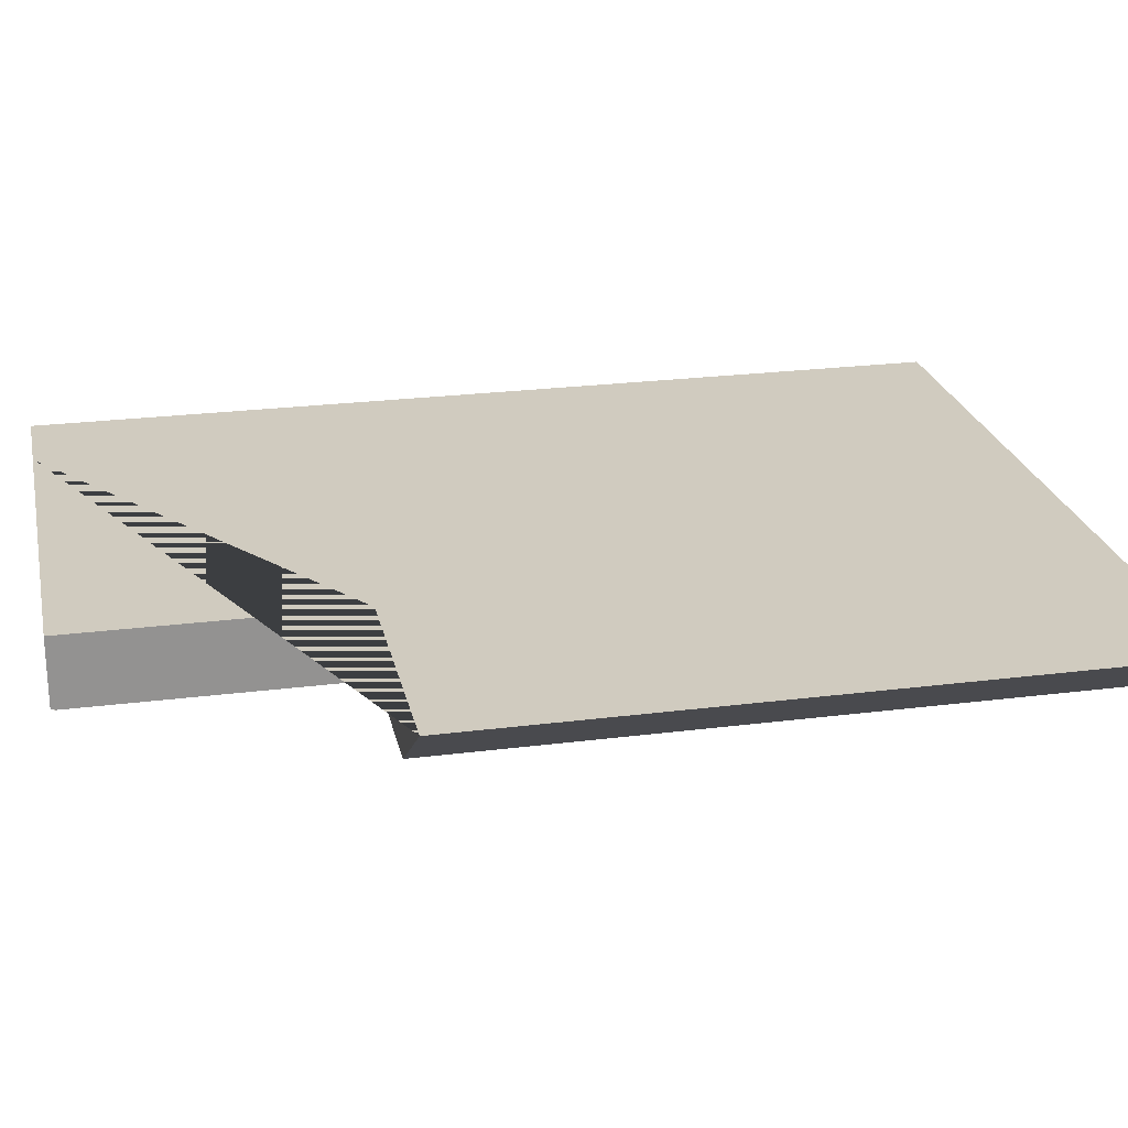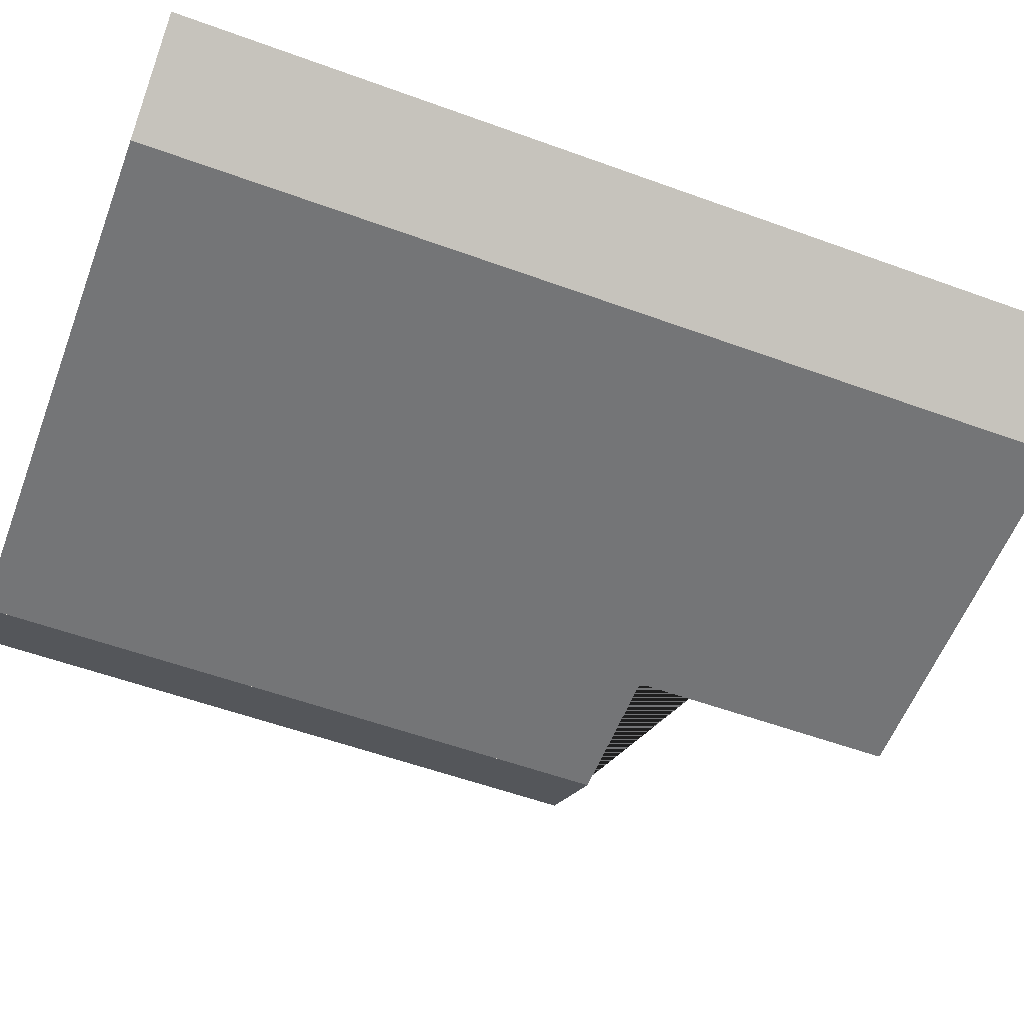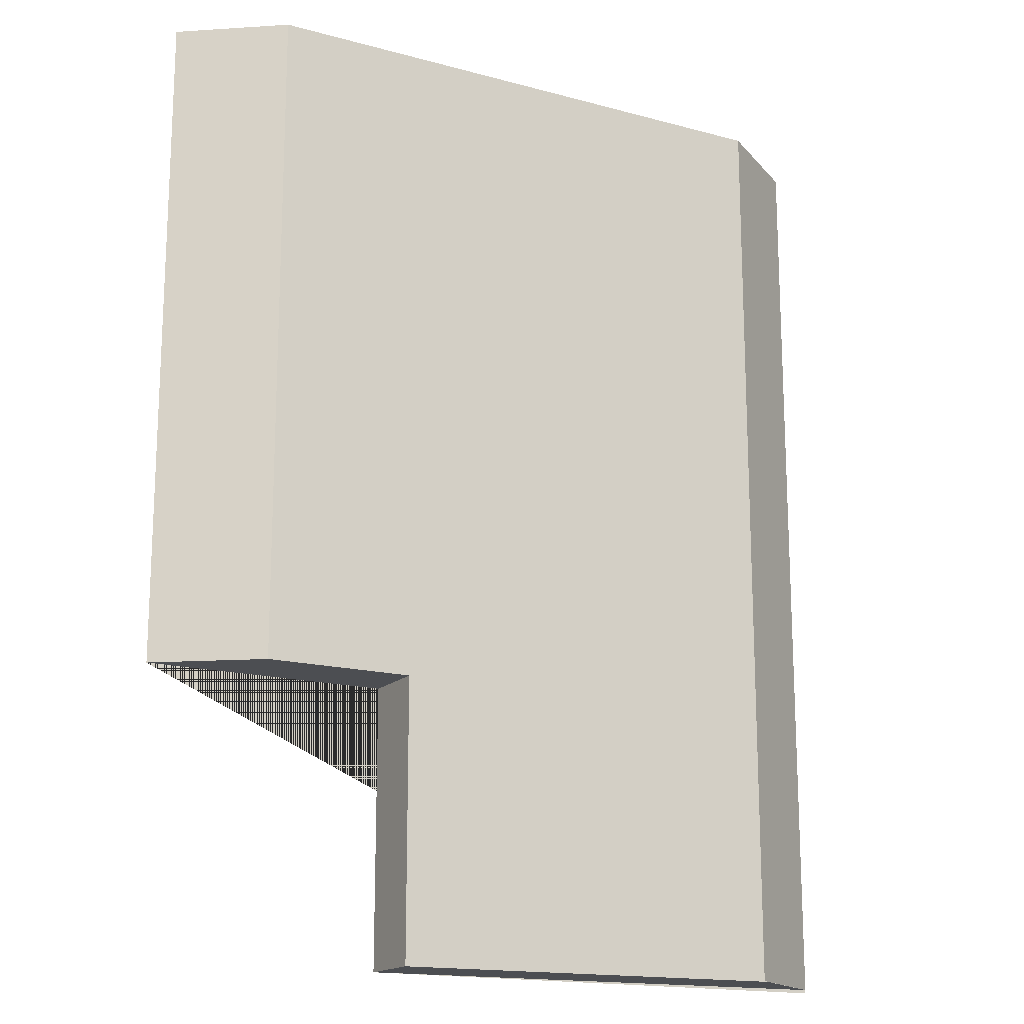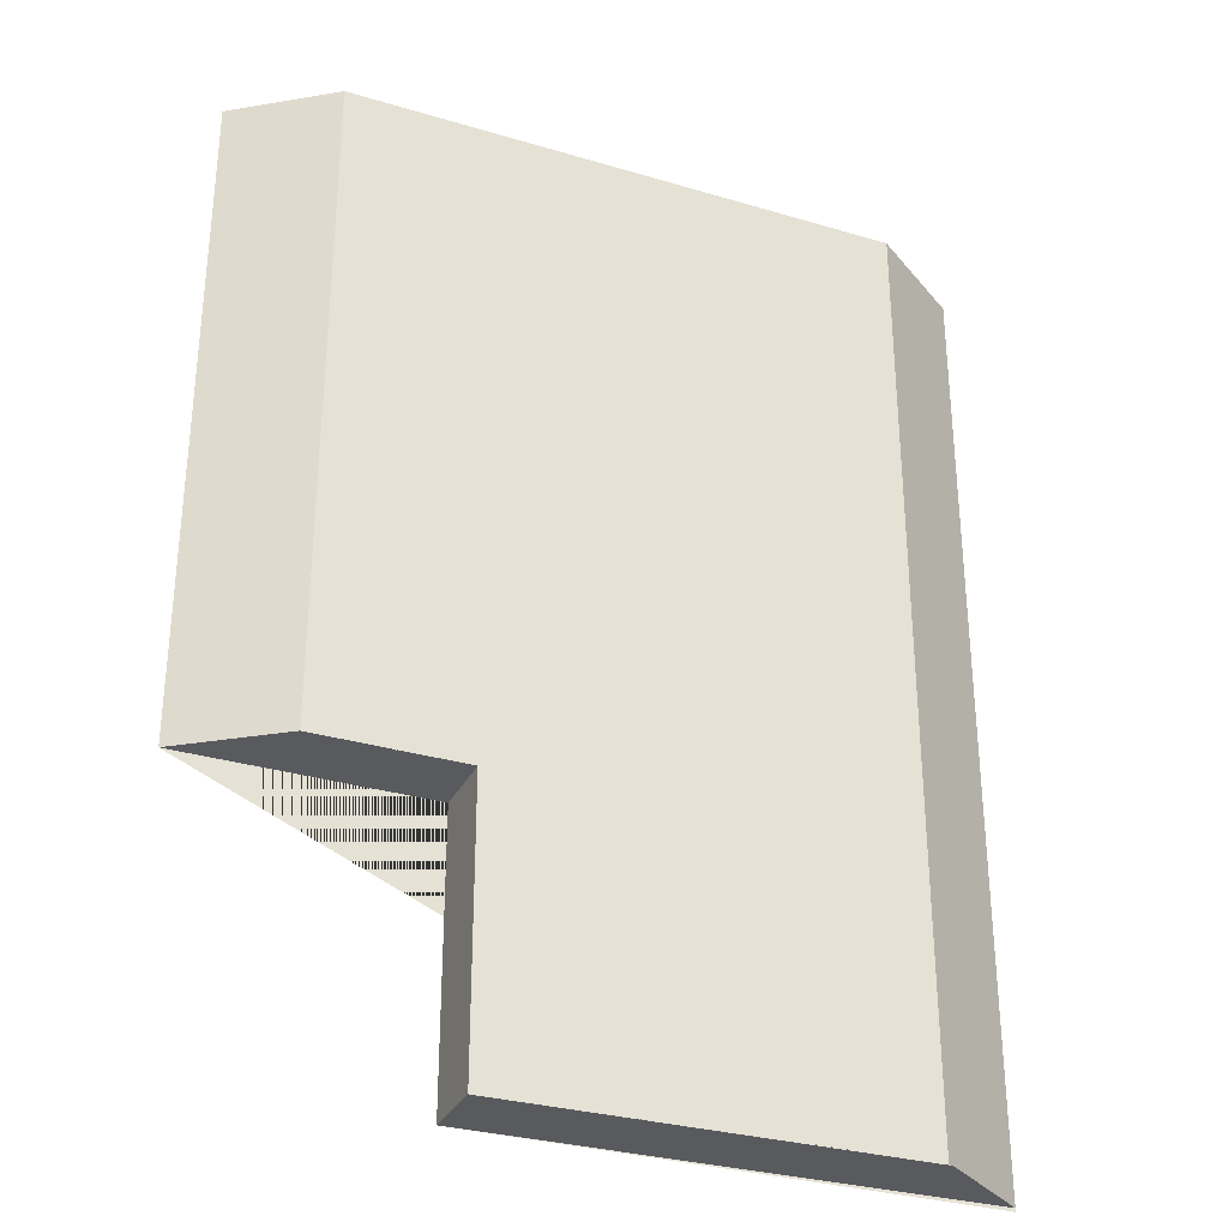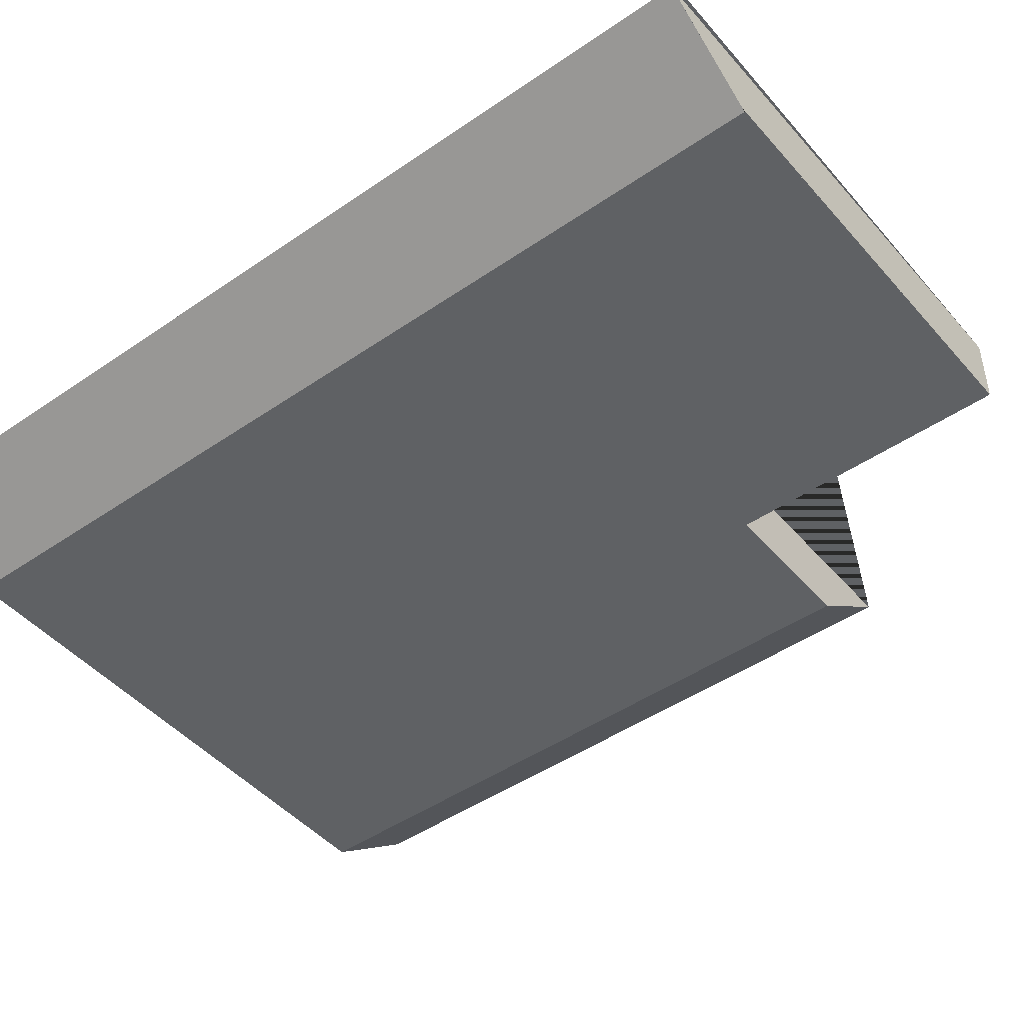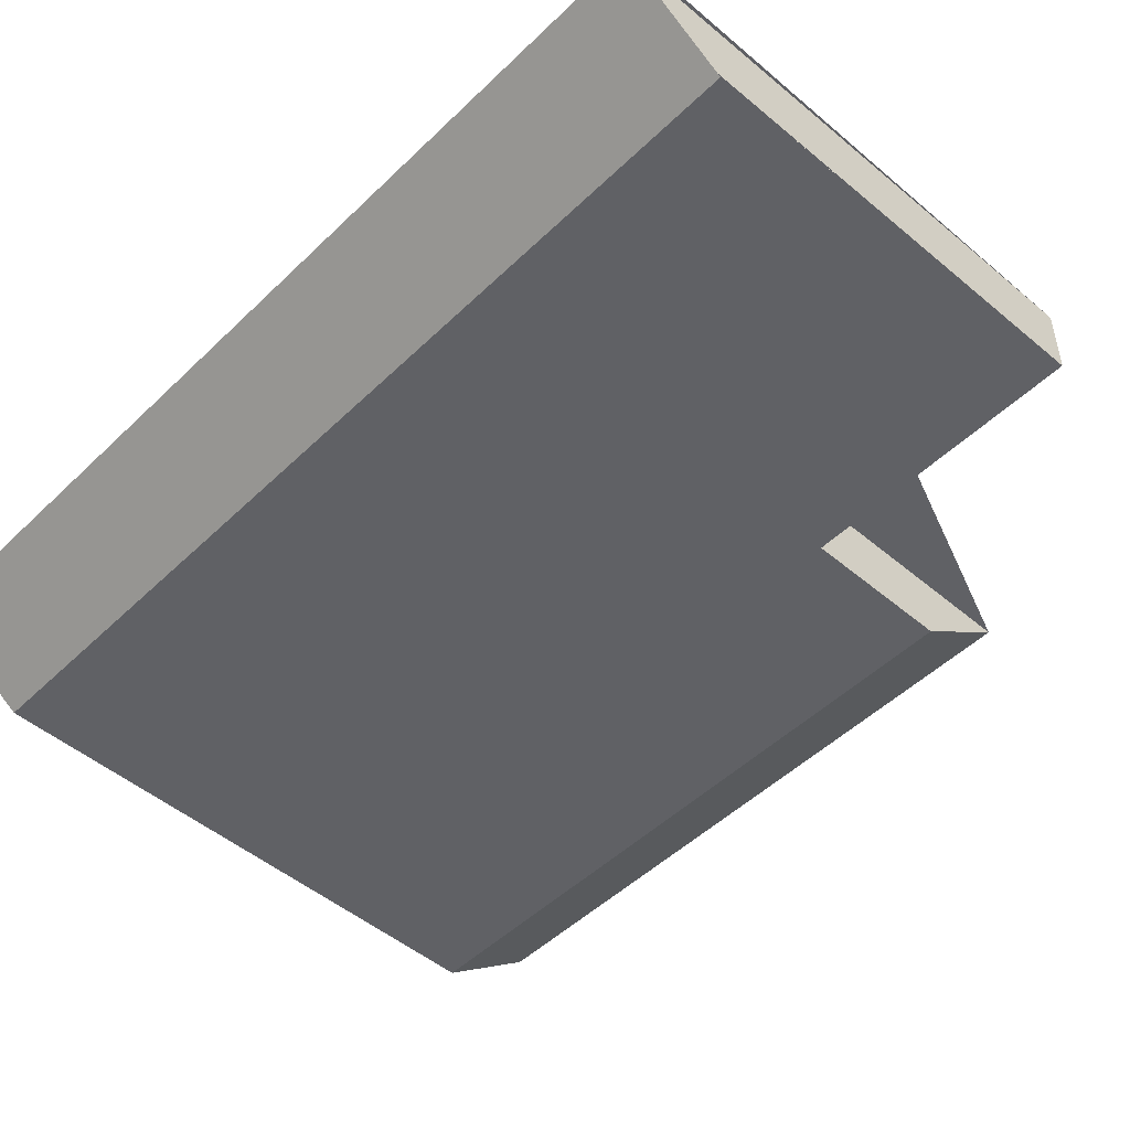
<metadata>
{"format":"obj","ext":"obj","renderer":"f3d","projection":"perspective","resolution":1024,"background":"white","views":[{"elev":23.7,"azim":-102.1,"up":"+Y"},{"elev":-56.5,"azim":69.2,"up":"+Y"},{"elev":-16.7,"azim":-28.8,"up":"+Z"},{"elev":-31.6,"azim":-22.9,"up":"+Z"},{"elev":-46.2,"azim":128.2,"up":"+Y"},{"elev":-49.0,"azim":136.8,"up":"+Y"}]}
</metadata>
<code>
g Mesh1 Model
v 326.4 121.5 -725.8
v 326.4 121.5 -724.7
v 455.6 121.5 -724.7
f 1 2 3
v 326.4 99.66 -724.7
v 326.4 99.66 -637.7
v 326.4 121.5 -637.7
v 326.4 99.66 -725.8
f 4 5 6 2 1 7
v 326.4 99.47 -724.7
v 326.4 99.47 -637.7
f 8 9 5 4
v 326.4 99.47 -426.6
v 435.1 99.47 -724.9
v 455.6 99.47 -724.7
v 455.6 99.47 -637.7
v 455.6 99.47 -426.6
v 387 99.47 -426.6
f 10 9 8 11 12 13 14 15
v 326.4 99.66 -426.6
f 16 5 9 10
v 325.7 99.66 -426.6
v 279.4 99.66 -426.6
v 279.4 99.66 -637.7
f 5 16 17 18 19
f 16 17 10
v 398.8 99.55 -426.6
v 395.4 121.5 -426.6
v 249.3 121.5 -426.6
v 367.3 99.66 -426.6
v 367.3 99.57 -426.6
v 387 99.55 -426.6
f 20 21 22 17 16 23 24 25
v 455.4 99.55 -426.6
f 26 21 20
v 455.6 99.66 -426.6
v 455.6 121.5 -426.6
v 455.6 99.55 -426.6
f 27 28 21 26 29
v 487.7 121.5 -426.6
f 28 27 29 14 30
f 29 26 14
f 25 14 26 20
f 25 15 14
f 16 10 15 25 24 23
v 487.7 121.5 -724.7
f 12 31 30 14 13
v 249.3 121.5 -637.7
f 3 2 6 32 22 21 28 30 31
f 32 6 5
f 19 32 5
v 279.4 99.47 -637.7
v 264.4 110.5 -637.7
f 33 34 32 19
v 264.4 110.5 -426.6
v 279.4 99.47 -426.6
f 35 34 33 36
f 32 34 35 22
f 17 22 35 36 18
f 36 10 17 18
f 36 33 9 10
f 36 33 19 18
f 19 5 9 33
f 31 1 3
v 487.7 121.5 -725.8
f 31 37 1
v 456.9 99.47 -724.9
v 326.4 99.47 -725.8
f 1 31 38 39 7
v 431 99.47 -724.9
v 455.6 99.47 -724.9
f 39 40 41 38
f 39 7 12 11 40
v 455.6 99.66 -724.7
v 435.1 99.66 -724.9
f 42 12 7 43
f 43 4 7
v 456.9 99.66 -724.9
v 455.6 99.47 -724.9
f 11 8 4 43 44 38 45
v 326.4 99.47 -724.9
f 8 46 40 11
f 45 41 40 11
f 38 41 45
f 12 45 11

</code>
